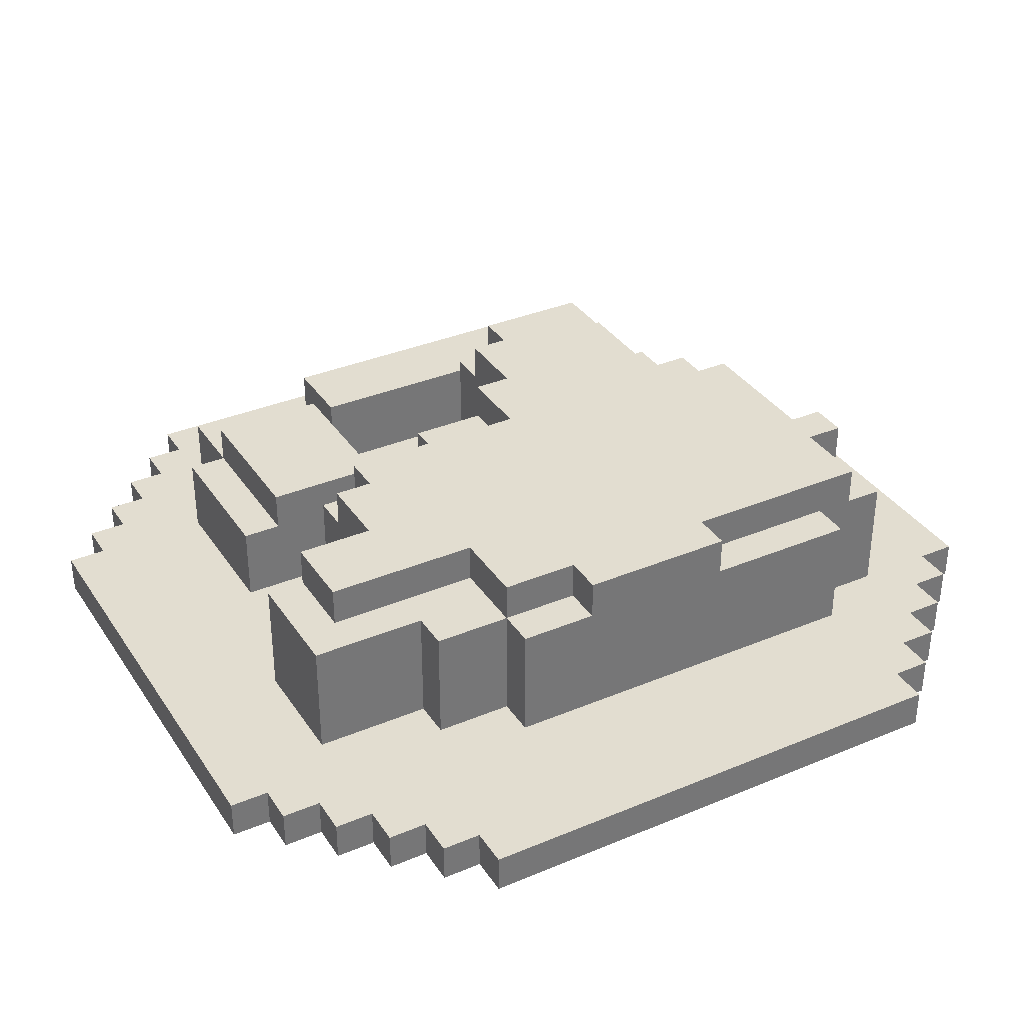
<metadata>
{"format":"obj","ext":"obj","renderer":"f3d","projection":"perspective","resolution":1024,"background":"white","views":[{"elev":35.1,"azim":-119.1,"up":"+Y"}]}
</metadata>
<code>
o
v -1 0 0.8
v -1 0 -0.5
v -1 0.1 0.8
v -1 0.1 -0.5
v -0.9 0 0.9
v -0.9 0 0.8
v -0.9 0 -0.5
v -0.9 0 -0.6
v -0.9 0.1 0.9
v -0.9 0.1 0.8
v -0.9 0.1 -0.5
v -0.9 0.1 -0.6
v -0.8 0 1
v -0.8 0 0.9
v -0.8 0 -0.6
v -0.8 0 -0.7
v -0.8 0.1 1
v -0.8 0.1 0.9
v -0.8 0.1 -0.6
v -0.8 0.1 -0.7
v -0.7 0 1.1
v -0.7 0 1
v -0.7 0 -0.7
v -0.7 0 -0.8
v -0.7 0.1 1.1
v -0.7 0.1 1
v -0.7 0.1 -0.7
v -0.7 0.1 -0.8
v -0.6 0 1.2
v -0.6 0 1.1
v -0.6 0 -0.8
v -0.6 0 -0.9
v -0.6 0.1 1.2
v -0.6 0.1 1.1
v -0.6 0.1 0.8
v -0.6 0.1 -0.2
v -0.6 0.1 -0.8
v -0.6 0.1 -0.9
v -0.6 0.3 0.8
v -0.6 0.3 0.4
v -0.6 0.3 0
v -0.6 0.3 -0.2
v -0.6 0.4 0.8
v -0.6 0.4 0.4
v -0.6 0.4 0
v -0.6 0.4 -0.2
v -0.6 0.5 0.4
v -0.6 0.5 0
v -0.5 0 1.3
v -0.5 0 1.2
v -0.5 0 -0.9
v -0.5 0 -1
v -0.5 0.1 1.3
v -0.5 0.1 1.2
v -0.5 0.1 1
v -0.5 0.1 0.8
v -0.5 0.1 -0.2
v -0.5 0.1 -0.4
v -0.5 0.1 -0.9
v -0.5 0.1 -1
v -0.5 0.3 1
v -0.5 0.3 0.9
v -0.5 0.3 0.8
v -0.5 0.3 -0.2
v -0.5 0.3 -0.4
v -0.5 0.4 1
v -0.5 0.4 0.9
v -0.5 0.4 0.8
v -0.5 0.4 0.4
v -0.5 0.4 0
v -0.5 0.4 -0.2
v -0.5 0.4 -0.4
v -0.5 0.5 0.9
v -0.5 0.5 0.4
v -0.5 0.5 0
v -0.5 0.5 -0.2
v -0.4 0.1 -0.4
v -0.4 0.1 -0.7
v -0.4 0.3 -0.4
v -0.4 0.3 -0.7
v -0.4 0.4 -0.4
v -0.4 0.4 -0.7
v -0.3 0.4 1
v -0.3 0.4 0.9
v -0.3 0.4 -0.2
v -0.3 0.4 -0.6
v -0.3 0.5 1
v -0.3 0.5 0.9
v -0.3 0.5 -0.2
v -0.3 0.5 -0.6
v 0.3 0.1 -0.2
v 0.3 0.1 -0.6
v 0.3 0.2 -0.5
v 0.3 0.2 -0.6
v 0.3 0.3 -0.2
v 0.3 0.3 -0.5
v 0.3 0.3 -0.6
v 0.3 0.4 -0.2
v 0.3 0.4 -0.5
v 0.8 0.1 0.6
v 0.8 0.1 -0.1
v 0.8 0.2 0.6
v 0.8 0.2 -0.1
v 0.8 0.3 0.6
v 0.8 0.3 -0.1
v -0.2 0.4 1
v -0.2 0.4 0.9
v -0.2 0.5 1
v -0.2 0.5 0.9
v -0.1 0.1 -0.4
v -0.1 0.1 -0.7
v -0.1 0.3 -0.6
v -0.1 0.3 -0.7
v -0.1 0.4 -0.4
v -0.1 0.4 -0.6
v -0.1 0.4 -0.7
v -0.1 0.5 -0.4
v -0.1 0.5 -0.6
v 0 0.1 1
v 0 0.1 0.8
v 0 0.3 1
v 0 0.3 0.9
v 0 0.3 0.8
v 0 0.4 1
v 0 0.4 0.9
v 0 0.4 0.8
v 0 0.4 0.7
v 0 0.5 0.9
v 0 0.5 0.7
v 0.1 0.4 -0.3
v 0.1 0.4 -0.4
v 0.1 0.5 -0.3
v 0.1 0.5 -0.4
v 0.2 0.1 0
v 0.2 0.1 -0.4
v 0.2 0.3 0
v 0.2 0.3 -0.3
v 0.2 0.3 -0.4
v 0.2 0.4 0.2
v 0.2 0.4 0
v 0.2 0.4 -0.3
v 0.2 0.4 -0.4
v 0.2 0.5 0.2
v 0.2 0.5 -0.3
v 0.4 0.1 0.3
v 0.4 0.1 0
v 0.4 0.3 0.2
v 0.4 0.3 0
v 0.4 0.4 0.3
v 0.4 0.4 0.2
v 0.4 0.4 0
v 0.4 0.5 0.3
v 0.4 0.5 0.2
v 0.6 0.4 0.4
v 0.6 0.4 0.3
v 0.6 0.5 0.4
v 0.6 0.5 0.3
v 0.7 0 1.3
v 0.7 0 1.2
v 0.7 0 -0.9
v 0.7 0 -1
v 0.7 0.1 1.3
v 0.7 0.1 1.2
v 0.7 0.1 0.8
v 0.7 0.1 0.3
v 0.7 0.1 -0.5
v 0.7 0.1 -0.6
v 0.7 0.1 -0.9
v 0.7 0.1 -1
v 0.7 0.2 -0.5
v 0.7 0.2 -0.6
v 0.7 0.3 0.8
v 0.7 0.3 0.7
v 0.7 0.3 0.4
v 0.7 0.3 0.3
v 0.7 0.3 -0.2
v 0.7 0.3 -0.5
v 0.7 0.3 -0.6
v 0.7 0.4 0.8
v 0.7 0.4 0.7
v 0.7 0.4 0.4
v 0.7 0.4 0.3
v 0.7 0.4 -0.2
v 0.7 0.4 -0.5
v 0.7 0.5 0.7
v 0.7 0.5 0.4
v 0.8 0 1.2
v 0.8 0 1.1
v 0.8 0 -0.8
v 0.8 0 -0.9
v 0.8 0.1 1.2
v 0.8 0.1 1.1
v 0.8 0.1 -0.8
v 0.8 0.1 -0.9
v 0.9 0 1.1
v 0.9 0 1
v 0.9 0 -0.7
v 0.9 0 -0.8
v 0.9 0.1 1.1
v 0.9 0.1 1
v 0.9 0.1 -0.2
v 0.9 0.1 -0.5
v 0.9 0.1 -0.7
v 0.9 0.1 -0.8
v 0.9 0.2 -0.2
v 0.9 0.2 -0.5
v 0.9 0.3 -0.2
v 0.9 0.3 -0.5
v 1 0 1
v 1 0 0.9
v 1 0 -0.6
v 1 0 -0.7
v 1 0.1 1
v 1 0.1 0.9
v 1 0.1 0.6
v 1 0.1 -0.1
v 1 0.1 -0.6
v 1 0.1 -0.7
v 1 0.2 0.6
v 1 0.2 -0.1
v 1 0.3 0.6
v 1 0.3 -0.1
v 1.1 0 0.9
v 1.1 0 0.8
v 1.1 0 -0.5
v 1.1 0 -0.6
v 1.1 0.1 0.9
v 1.1 0.1 0.8
v 1.1 0.1 -0.5
v 1.1 0.1 -0.6
v 1.2 0 0.8
v 1.2 0 -0.5
v 1.2 0.1 0.8
v 1.2 0.1 -0.5
v -0.5 0 1.3
v -0.5 0.1 1.3
v 0.7 0 1.3
v 0.7 0.1 1.3
v -0.6 0 1.2
v -0.6 0.1 1.2
v -0.5 0 1.2
v -0.5 0.1 1.2
v 0.7 0 1.2
v 0.7 0.1 1.2
v 0.8 0 1.2
v 0.8 0.1 1.2
v -0.7 0 1.1
v -0.7 0.1 1.1
v -0.6 0 1.1
v -0.6 0.1 1.1
v 0.8 0 1.1
v 0.8 0.1 1.1
v 0.9 0 1.1
v 0.9 0.1 1.1
v -0.8 0 1
v -0.8 0.1 1
v -0.7 0 1
v -0.7 0.1 1
v -0.5 0.1 1
v -0.5 0.3 1
v -0.5 0.4 1
v -0.3 0.3 1
v -0.3 0.4 1
v -0.3 0.5 1
v -0.2 0.3 1
v -0.2 0.4 1
v -0.2 0.5 1
v 0 0.1 1
v 0 0.3 1
v 0 0.4 1
v 0.9 0 1
v 0.9 0.1 1
v 1 0 1
v 1 0.1 1
v -0.9 0 0.9
v -0.9 0.1 0.9
v -0.8 0 0.9
v -0.8 0.1 0.9
v -0.5 0.4 0.9
v -0.5 0.5 0.9
v -0.3 0.4 0.9
v -0.3 0.5 0.9
v -0.2 0.4 0.9
v -0.2 0.5 0.9
v 0 0.4 0.9
v 0 0.5 0.9
v 1 0 0.9
v 1 0.1 0.9
v 1.1 0 0.9
v 1.1 0.1 0.9
v -1 0 0.8
v -1 0.1 0.8
v -0.9 0 0.8
v -0.9 0.1 0.8
v -0.6 0.1 0.8
v -0.6 0.3 0.8
v -0.6 0.4 0.8
v -0.5 0.1 0.8
v -0.5 0.3 0.8
v -0.5 0.4 0.8
v 0 0.1 0.8
v 0 0.3 0.8
v 0 0.4 0.8
v 0.4 0.3 0.8
v 0.4 0.4 0.8
v 0.6 0.3 0.8
v 0.6 0.4 0.8
v 0.7 0.1 0.8
v 0.7 0.3 0.8
v 0.7 0.4 0.8
v 1.1 0 0.8
v 1.1 0.1 0.8
v 1.2 0 0.8
v 1.2 0.1 0.8
v 0 0.4 0.7
v 0 0.5 0.7
v 0.4 0.4 0.7
v 0.6 0.4 0.7
v 0.7 0.4 0.7
v 0.7 0.5 0.7
v 0.8 0.1 0.6
v 0.8 0.2 0.6
v 0.8 0.3 0.6
v 1 0.1 0.6
v 1 0.2 0.6
v 1 0.3 0.6
v -0.6 0.4 0.4
v -0.6 0.5 0.4
v -0.5 0.4 0.4
v -0.5 0.5 0.4
v 0.3 0.1 -0.2
v 0.3 0.3 -0.2
v 0.3 0.4 -0.2
v 0.7 0.2 -0.2
v 0.7 0.3 -0.2
v 0.7 0.4 -0.2
v 0.9 0.1 -0.2
v 0.9 0.2 -0.2
v 0.9 0.3 -0.2
v 0.6 0.4 0.4
v 0.6 0.5 0.4
v 0.7 0.4 0.4
v 0.7 0.5 0.4
v 0.4 0.1 0.3
v 0.4 0.4 0.3
v 0.4 0.5 0.3
v 0.6 0.3 0.3
v 0.6 0.4 0.3
v 0.6 0.5 0.3
v 0.7 0.1 0.3
v 0.7 0.3 0.3
v 0.7 0.4 0.3
v 0.2 0.4 0.2
v 0.2 0.5 0.2
v 0.4 0.4 0.2
v 0.4 0.5 0.2
v -0.6 0.4 0
v -0.6 0.5 0
v -0.5 0.4 0
v -0.5 0.5 0
v 0.2 0.1 0
v 0.2 0.3 0
v 0.2 0.4 0
v 0.4 0.1 0
v 0.4 0.3 0
v 0.4 0.4 0
v 0.8 0.1 -0.1
v 0.8 0.2 -0.1
v 0.8 0.3 -0.1
v 1 0.1 -0.1
v 1 0.2 -0.1
v 1 0.3 -0.1
v -0.6 0.1 -0.2
v -0.6 0.3 -0.2
v -0.6 0.4 -0.2
v -0.5 0.1 -0.2
v -0.5 0.3 -0.2
v -0.5 0.4 -0.2
v -0.5 0.5 -0.2
v -0.3 0.4 -0.2
v -0.3 0.5 -0.2
v 0.1 0.4 -0.3
v 0.1 0.5 -0.3
v 0.2 0.4 -0.3
v 0.2 0.5 -0.3
v -0.5 0.1 -0.4
v -0.5 0.3 -0.4
v -0.5 0.4 -0.4
v -0.4 0.1 -0.4
v -0.4 0.3 -0.4
v -0.4 0.4 -0.4
v -0.1 0.1 -0.4
v -0.1 0.4 -0.4
v -0.1 0.5 -0.4
v 0.1 0.3 -0.4
v 0.1 0.4 -0.4
v 0.1 0.5 -0.4
v 0.2 0.1 -0.4
v 0.2 0.3 -0.4
v 0.2 0.4 -0.4
v -1 0 -0.5
v -1 0.1 -0.5
v -0.9 0 -0.5
v -0.9 0.1 -0.5
v 0.3 0.3 -0.5
v 0.3 0.4 -0.5
v 0.7 0.1 -0.5
v 0.7 0.2 -0.5
v 0.7 0.3 -0.5
v 0.7 0.4 -0.5
v 0.9 0.1 -0.5
v 0.9 0.2 -0.5
v 0.9 0.3 -0.5
v 1.1 0 -0.5
v 1.1 0.1 -0.5
v 1.2 0 -0.5
v 1.2 0.1 -0.5
v -0.9 0 -0.6
v -0.9 0.1 -0.6
v -0.8 0 -0.6
v -0.8 0.1 -0.6
v -0.3 0.4 -0.6
v -0.3 0.5 -0.6
v -0.1 0.4 -0.6
v -0.1 0.5 -0.6
v 0.3 0.1 -0.6
v 0.3 0.2 -0.6
v 0.3 0.3 -0.6
v 0.7 0.1 -0.6
v 0.7 0.2 -0.6
v 0.7 0.3 -0.6
v 1 0 -0.6
v 1 0.1 -0.6
v 1.1 0 -0.6
v 1.1 0.1 -0.6
v -0.8 0 -0.7
v -0.8 0.1 -0.7
v -0.7 0 -0.7
v -0.7 0.1 -0.7
v -0.4 0.1 -0.7
v -0.4 0.3 -0.7
v -0.4 0.4 -0.7
v -0.1 0.1 -0.7
v -0.1 0.3 -0.7
v -0.1 0.4 -0.7
v 0.9 0 -0.7
v 0.9 0.1 -0.7
v 1 0 -0.7
v 1 0.1 -0.7
v -0.7 0 -0.8
v -0.7 0.1 -0.8
v -0.6 0 -0.8
v -0.6 0.1 -0.8
v 0.8 0 -0.8
v 0.8 0.1 -0.8
v 0.9 0 -0.8
v 0.9 0.1 -0.8
v -0.6 0 -0.9
v -0.6 0.1 -0.9
v -0.5 0 -0.9
v -0.5 0.1 -0.9
v 0.7 0 -0.9
v 0.7 0.1 -0.9
v 0.8 0 -0.9
v 0.8 0.1 -0.9
v -0.5 0 -1
v -0.5 0.1 -1
v 0.7 0 -1
v 0.7 0.1 -1
v -0.5 0 1.3
v 0.7 0 1.3
v -0.6 0 1.2
v -0.5 0 1.2
v 0.7 0 1.2
v 0.8 0 1.2
v -0.7 0 1.1
v -0.6 0 1.1
v 0.8 0 1.1
v 0.9 0 1.1
v -0.8 0 1
v -0.7 0 1
v 0.9 0 1
v 1 0 1
v -0.9 0 0.9
v -0.8 0 0.9
v 1 0 0.9
v 1.1 0 0.9
v -1 0 0.8
v -0.9 0 0.8
v 1.1 0 0.8
v 1.2 0 0.8
v -1 0 -0.5
v -0.9 0 -0.5
v 1.1 0 -0.5
v 1.2 0 -0.5
v -0.9 0 -0.6
v -0.8 0 -0.6
v 1 0 -0.6
v 1.1 0 -0.6
v -0.8 0 -0.7
v -0.7 0 -0.7
v 0.9 0 -0.7
v 1 0 -0.7
v -0.7 0 -0.8
v -0.6 0 -0.8
v 0.8 0 -0.8
v 0.9 0 -0.8
v -0.6 0 -0.9
v -0.5 0 -0.9
v 0.7 0 -0.9
v 0.8 0 -0.9
v -0.5 0 -1
v 0.7 0 -1
v -0.5 0.1 1.3
v 0.7 0.1 1.3
v -0.6 0.1 1.2
v -0.5 0.1 1.2
v 0.7 0.1 1.2
v 0.8 0.1 1.2
v -0.7 0.1 1.1
v -0.6 0.1 1.1
v 0.8 0.1 1.1
v 0.9 0.1 1.1
v -0.8 0.1 1
v -0.7 0.1 1
v -0.5 0.1 1
v 0 0.1 1
v 0.9 0.1 1
v 1 0.1 1
v -0.9 0.1 0.9
v -0.8 0.1 0.9
v 1 0.1 0.9
v 1.1 0.1 0.9
v -1 0.1 0.8
v -0.9 0.1 0.8
v -0.6 0.1 0.8
v -0.5 0.1 0.8
v 0 0.1 0.8
v 0.7 0.1 0.8
v 1.1 0.1 0.8
v 1.2 0.1 0.8
v 0.8 0.1 0.6
v 1 0.1 0.6
v 0.4 0.1 0.3
v 0.7 0.1 0.3
v 0.2 0.1 0
v 0.4 0.1 0
v 0.8 0.1 -0.1
v 1 0.1 -0.1
v -0.6 0.1 -0.2
v -0.5 0.1 -0.2
v 0.3 0.1 -0.2
v 0.9 0.1 -0.2
v -0.5 0.1 -0.4
v -0.4 0.1 -0.4
v -0.1 0.1 -0.4
v 0.2 0.1 -0.4
v -1 0.1 -0.5
v -0.9 0.1 -0.5
v 0.7 0.1 -0.5
v 0.9 0.1 -0.5
v 1.1 0.1 -0.5
v 1.2 0.1 -0.5
v -0.9 0.1 -0.6
v -0.8 0.1 -0.6
v 0.3 0.1 -0.6
v 0.7 0.1 -0.6
v 1 0.1 -0.6
v 1.1 0.1 -0.6
v -0.8 0.1 -0.7
v -0.7 0.1 -0.7
v -0.4 0.1 -0.7
v -0.1 0.1 -0.7
v 0.9 0.1 -0.7
v 1 0.1 -0.7
v -0.7 0.1 -0.8
v -0.6 0.1 -0.8
v 0.8 0.1 -0.8
v 0.9 0.1 -0.8
v -0.6 0.1 -0.9
v -0.5 0.1 -0.9
v 0.7 0.1 -0.9
v 0.8 0.1 -0.9
v -0.5 0.1 -1
v 0.7 0.1 -1
v 0.8 0.3 0.6
v 1 0.3 0.6
v 0.8 0.3 -0.1
v 1 0.3 -0.1
v 0.7 0.3 -0.2
v 0.9 0.3 -0.2
v 0.3 0.3 -0.5
v 0.7 0.3 -0.5
v 0.9 0.3 -0.5
v 0.3 0.3 -0.6
v 0.7 0.3 -0.6
v -0.5 0.4 1
v -0.3 0.4 1
v -0.2 0.4 1
v 0 0.4 1
v -0.5 0.4 0.9
v -0.3 0.4 0.9
v -0.2 0.4 0.9
v 0 0.4 0.9
v -0.6 0.4 0.8
v -0.5 0.4 0.8
v 0 0.4 0.8
v 0.4 0.4 0.8
v 0.6 0.4 0.8
v 0.7 0.4 0.8
v 0 0.4 0.7
v 0.4 0.4 0.7
v 0.6 0.4 0.7
v 0.7 0.4 0.7
v -0.6 0.4 0.4
v -0.5 0.4 0.4
v 0.6 0.4 0.4
v 0.7 0.4 0.4
v 0.6 0.4 0.3
v 0.7 0.4 0.3
v 0.2 0.4 0.2
v 0.4 0.4 0.2
v -0.6 0.4 0
v -0.5 0.4 0
v 0.2 0.4 0
v 0.4 0.4 0
v -0.6 0.4 -0.2
v -0.5 0.4 -0.2
v -0.3 0.4 -0.2
v 0.3 0.4 -0.2
v 0.7 0.4 -0.2
v 0.1 0.4 -0.3
v 0.2 0.4 -0.3
v -0.5 0.4 -0.4
v -0.4 0.4 -0.4
v 0.1 0.4 -0.4
v 0.2 0.4 -0.4
v 0.3 0.4 -0.5
v 0.7 0.4 -0.5
v -0.3 0.4 -0.6
v -0.1 0.4 -0.6
v -0.4 0.4 -0.7
v -0.1 0.4 -0.7
v -0.3 0.5 1
v -0.2 0.5 1
v -0.5 0.5 0.9
v -0.3 0.5 0.9
v -0.2 0.5 0.9
v 0 0.5 0.9
v 0 0.5 0.7
v 0.7 0.5 0.7
v -0.6 0.5 0.4
v -0.5 0.5 0.4
v 0.6 0.5 0.4
v 0.7 0.5 0.4
v 0.4 0.5 0.3
v 0.6 0.5 0.3
v 0.2 0.5 0.2
v 0.4 0.5 0.2
v -0.6 0.5 0
v -0.5 0.5 0
v -0.5 0.5 -0.2
v -0.3 0.5 -0.2
v 0.1 0.5 -0.3
v 0.2 0.5 -0.3
v -0.1 0.5 -0.4
v 0.1 0.5 -0.4
v -0.3 0.5 -0.6
v -0.1 0.5 -0.6
f 3 2 1
f 4 2 3
f 9 6 5
f 10 6 9
f 11 8 7
f 12 8 11
f 17 14 13
f 18 14 17
f 19 16 15
f 20 16 19
f 25 22 21
f 26 22 25
f 27 24 23
f 28 24 27
f 33 30 29
f 34 30 33
f 37 32 31
f 38 32 37
f 39 36 35
f 40 36 39
f 41 36 40
f 42 36 41
f 43 40 39
f 44 41 40
f 44 40 43
f 45 42 41
f 45 41 44
f 46 42 45
f 47 45 44
f 48 45 47
f 53 50 49
f 54 50 53
f 59 52 51
f 60 52 59
f 61 56 55
f 62 56 61
f 63 56 62
f 64 58 57
f 65 58 64
f 66 62 61
f 67 63 62
f 67 62 66
f 68 63 67
f 71 65 64
f 72 65 71
f 73 69 68
f 73 68 67
f 74 69 73
f 75 71 70
f 76 71 75
f 79 78 77
f 80 78 79
f 81 80 79
f 82 80 81
f 87 84 83
f 88 84 87
f 89 86 85
f 90 86 89
f 93 92 91
f 94 92 93
f 95 93 91
f 96 94 93
f 96 93 95
f 97 94 96
f 98 96 95
f 99 96 98
f 102 101 100
f 103 101 102
f 104 103 102
f 105 103 104
f 106 107 108
f 108 107 109
f 110 111 112
f 112 111 113
f 110 112 114
f 112 113 115
f 114 112 115
f 115 113 116
f 114 115 117
f 117 115 118
f 119 120 121
f 121 120 122
f 122 120 123
f 121 122 124
f 122 123 125
f 124 122 125
f 125 123 126
f 125 126 128
f 126 127 128
f 128 127 129
f 130 131 132
f 132 131 133
f 134 135 136
f 136 135 137
f 137 135 138
f 136 137 140
f 137 138 141
f 140 137 141
f 141 138 142
f 139 140 143
f 140 141 143
f 143 141 144
f 145 146 147
f 147 146 148
f 145 147 149
f 147 148 150
f 149 147 150
f 150 148 151
f 149 150 152
f 152 150 153
f 154 155 156
f 156 155 157
f 158 159 162
f 162 159 163
f 160 161 168
f 168 161 169
f 166 167 170
f 170 167 171
f 164 165 172
f 172 165 173
f 173 165 174
f 174 165 175
f 170 171 177
f 177 171 178
f 172 173 179
f 173 174 180
f 179 173 180
f 174 175 181
f 180 174 181
f 181 175 182
f 176 177 183
f 183 177 184
f 180 181 185
f 185 181 186
f 187 188 191
f 191 188 192
f 189 190 193
f 193 190 194
f 195 196 199
f 199 196 200
f 197 198 203
f 203 198 204
f 201 202 205
f 205 202 206
f 205 206 207
f 207 206 208
f 209 210 213
f 213 210 214
f 211 212 217
f 217 212 218
f 215 216 219
f 219 216 220
f 219 220 221
f 221 220 222
f 223 224 227
f 227 224 228
f 225 226 229
f 229 226 230
f 231 232 233
f 233 232 234
f 237 236 235
f 238 236 237
f 241 240 239
f 242 240 241
f 245 244 243
f 246 244 245
f 249 248 247
f 250 248 249
f 253 252 251
f 254 252 253
f 257 256 255
f 258 256 257
f 262 260 259
f 262 261 260
f 263 261 262
f 265 262 259
f 265 263 262
f 266 264 263
f 266 263 265
f 267 264 266
f 268 265 259
f 269 266 265
f 269 265 268
f 270 266 269
f 273 272 271
f 274 272 273
f 277 276 275
f 278 276 277
f 281 280 279
f 282 280 281
f 285 284 283
f 286 284 285
f 289 288 287
f 290 288 289
f 293 292 291
f 294 292 293
f 298 296 295
f 299 297 296
f 299 296 298
f 300 297 299
f 304 302 301
f 304 303 302
f 305 303 304
f 306 304 301
f 306 305 304
f 307 305 306
f 308 306 301
f 309 307 306
f 309 306 308
f 310 307 309
f 313 312 311
f 314 312 313
f 317 316 315
f 318 316 317
f 319 316 318
f 320 316 319
f 324 322 321
f 325 323 322
f 325 322 324
f 326 323 325
f 329 328 327
f 330 328 329
f 334 332 331
f 335 333 332
f 335 332 334
f 336 333 335
f 337 334 331
f 338 335 334
f 338 334 337
f 339 335 338
f 340 341 342
f 342 341 343
f 344 345 347
f 345 346 348
f 347 345 348
f 348 346 349
f 344 347 350
f 347 348 351
f 350 347 351
f 351 348 352
f 353 354 355
f 355 354 356
f 357 358 359
f 359 358 360
f 361 362 364
f 362 363 365
f 364 362 365
f 365 363 366
f 367 368 370
f 368 369 371
f 370 368 371
f 371 369 372
f 373 374 376
f 374 375 377
f 376 374 377
f 377 375 378
f 378 379 380
f 380 379 381
f 382 383 384
f 384 383 385
f 386 387 389
f 387 388 390
f 389 387 390
f 390 388 391
f 392 393 395
f 393 394 396
f 395 393 396
f 396 394 397
f 392 395 398
f 395 396 399
f 398 395 399
f 399 396 400
f 401 402 403
f 403 402 404
f 405 406 409
f 409 406 410
f 407 408 411
f 408 409 412
f 411 408 412
f 412 409 413
f 414 415 416
f 416 415 417
f 418 419 420
f 420 419 421
f 422 423 424
f 424 423 425
f 426 427 429
f 427 428 430
f 429 427 430
f 430 428 431
f 432 433 434
f 434 433 435
f 436 437 438
f 438 437 439
f 440 441 443
f 441 442 444
f 443 441 444
f 444 442 445
f 446 447 448
f 448 447 449
f 450 451 452
f 452 451 453
f 454 455 456
f 456 455 457
f 458 459 460
f 460 459 461
f 462 463 464
f 464 463 465
f 466 467 468
f 468 467 469
f 473 471 470
f 474 471 473
f 477 473 472
f 477 475 474
f 477 474 473
f 478 475 477
f 481 477 476
f 481 479 478
f 481 478 477
f 482 479 481
f 485 481 480
f 485 483 482
f 485 482 481
f 486 483 485
f 489 485 484
f 489 487 486
f 489 486 485
f 490 487 489
f 492 489 488
f 492 491 490
f 492 490 489
f 493 491 492
f 494 491 493
f 495 491 494
f 496 494 493
f 497 494 496
f 498 494 497
f 499 494 498
f 500 498 497
f 501 498 500
f 502 498 501
f 503 498 502
f 504 502 501
f 505 502 504
f 506 502 505
f 507 502 506
f 508 506 505
f 509 506 508
f 510 506 509
f 511 506 510
f 512 510 509
f 513 510 512
f 514 515 517
f 517 515 518
f 516 517 521
f 518 519 521
f 517 518 521
f 521 519 522
f 520 521 525
f 522 523 525
f 521 522 525
f 525 523 526
f 526 523 527
f 527 523 528
f 524 525 531
f 525 526 531
f 527 528 532
f 528 529 532
f 530 531 535
f 531 526 536
f 535 531 536
f 536 526 537
f 532 533 538
f 527 532 538
f 538 533 539
f 539 533 540
f 540 541 542
f 539 540 542
f 542 541 543
f 539 542 545
f 544 545 547
f 545 542 548
f 546 547 548
f 547 545 548
f 543 541 549
f 534 535 550
f 535 536 550
f 548 549 552
f 546 548 552
f 552 549 553
f 550 551 554
f 546 552 557
f 534 550 558
f 554 555 558
f 550 554 558
f 558 555 559
f 553 549 561
f 549 541 562
f 561 549 562
f 562 541 563
f 559 555 564
f 564 555 565
f 556 557 566
f 557 552 566
f 560 561 567
f 561 562 567
f 567 562 568
f 568 562 569
f 565 555 570
f 570 555 571
f 571 555 572
f 556 566 573
f 567 568 573
f 566 567 573
f 573 568 574
f 574 568 575
f 571 572 576
f 573 574 576
f 572 573 576
f 576 574 577
f 577 574 578
f 578 574 579
f 577 578 580
f 580 578 581
f 581 578 582
f 582 578 583
f 581 582 584
f 584 582 585
f 586 587 588
f 588 587 589
f 590 591 593
f 593 591 594
f 592 593 595
f 595 593 596
f 597 598 601
f 601 598 602
f 599 600 603
f 603 600 604
f 607 608 611
f 608 609 612
f 611 608 612
f 609 610 613
f 612 609 613
f 613 610 614
f 605 606 615
f 615 606 616
f 617 618 619
f 619 618 620
f 621 622 625
f 625 622 626
f 623 624 627
f 627 624 628
f 628 629 634
f 634 629 635
f 632 633 636
f 636 633 637
f 630 631 638
f 638 631 639
f 635 629 640
f 635 640 642
f 640 641 642
f 642 641 643
f 644 645 647
f 647 645 648
f 646 647 650
f 648 649 650
f 647 648 650
f 646 650 653
f 650 651 653
f 653 651 654
f 654 651 655
f 652 653 656
f 653 654 656
f 656 654 657
f 652 656 658
f 658 656 659
f 652 658 660
f 660 658 661
f 661 658 662
f 662 658 663
f 663 658 664
f 664 658 665
f 663 664 666
f 666 664 667
f 663 666 668
f 668 666 669

</code>
